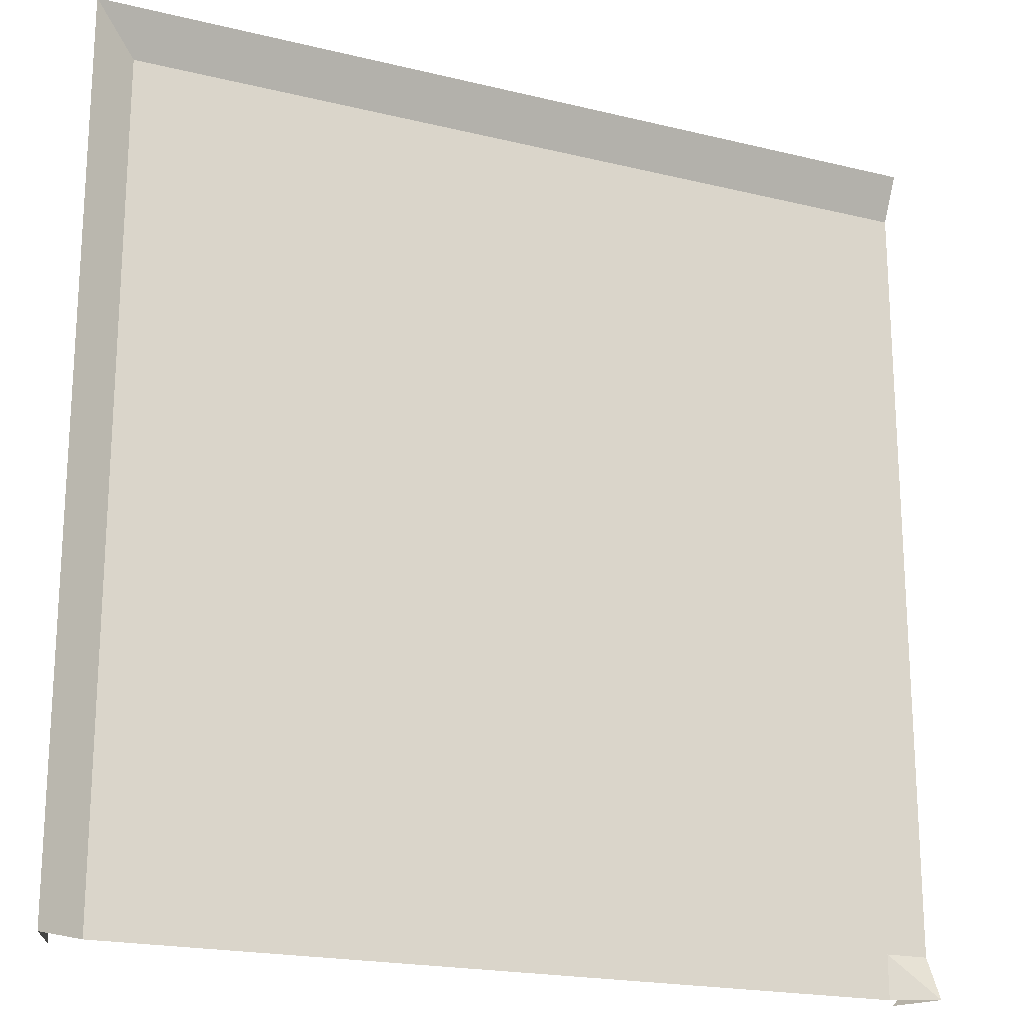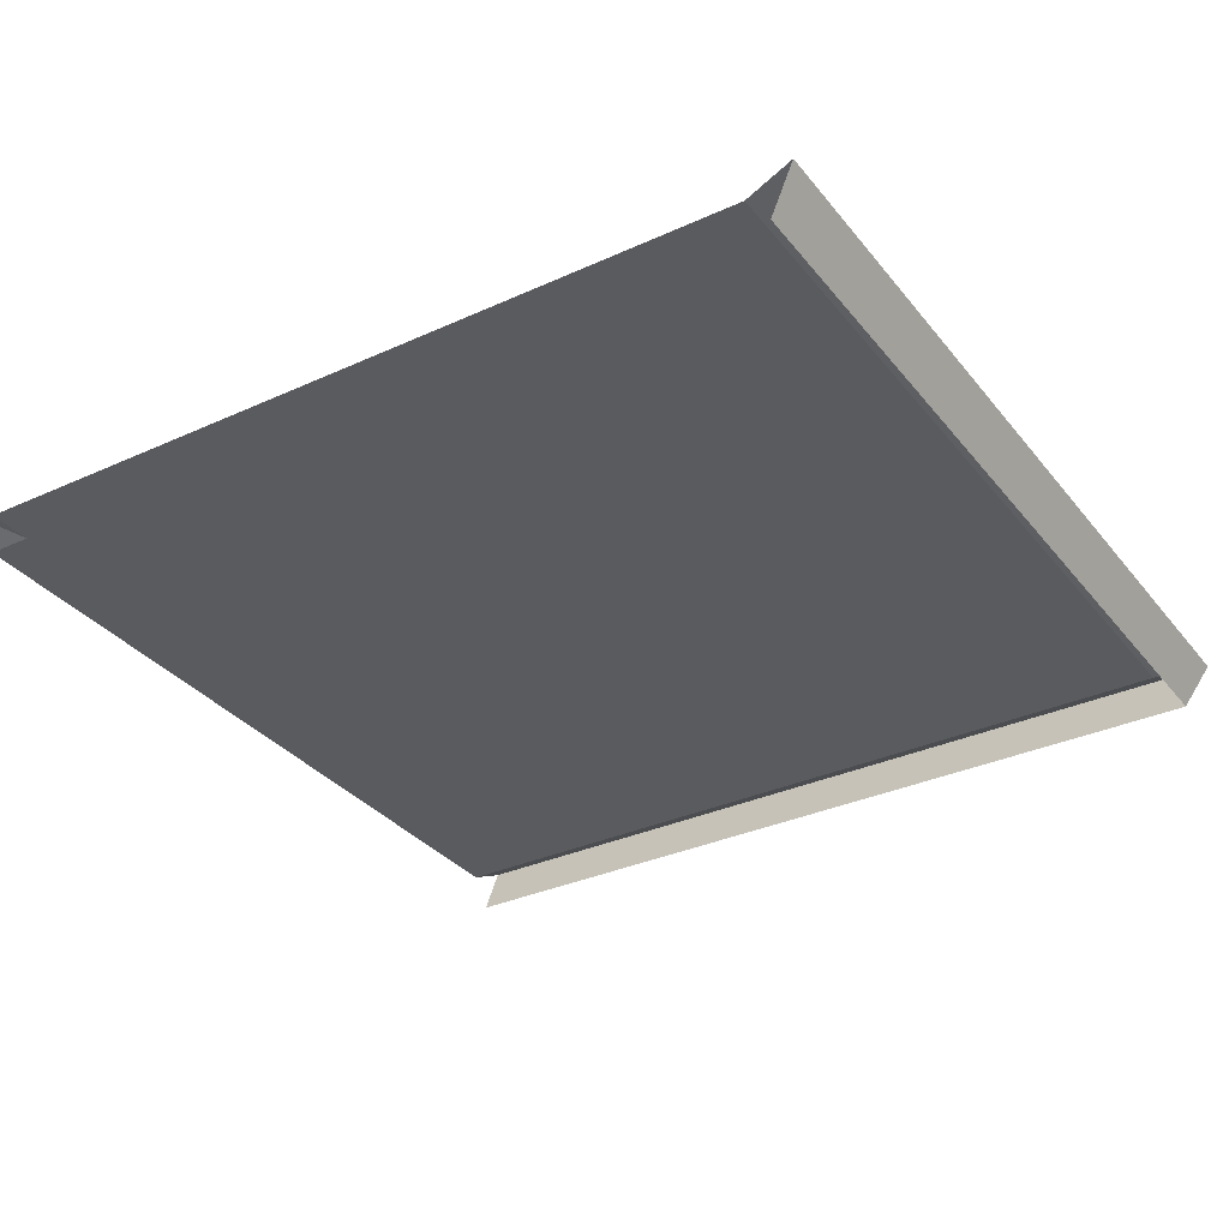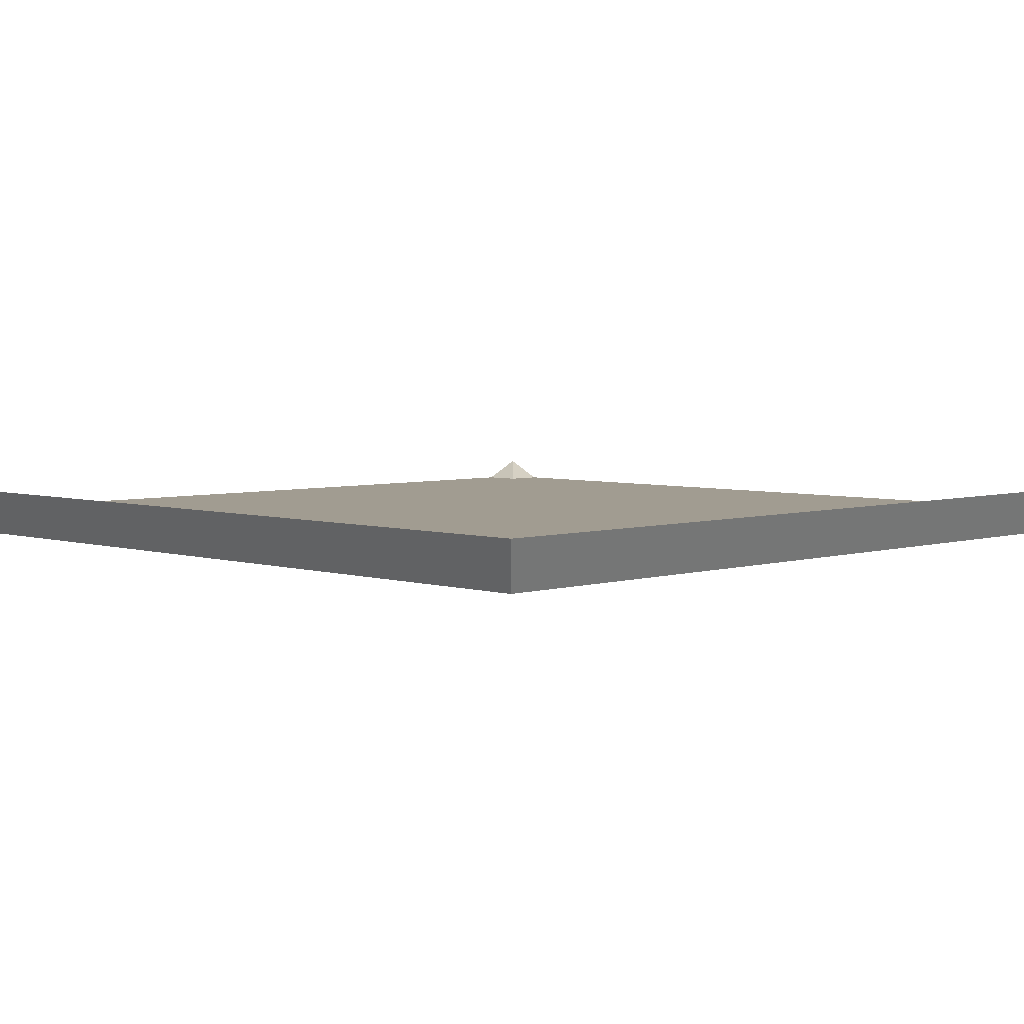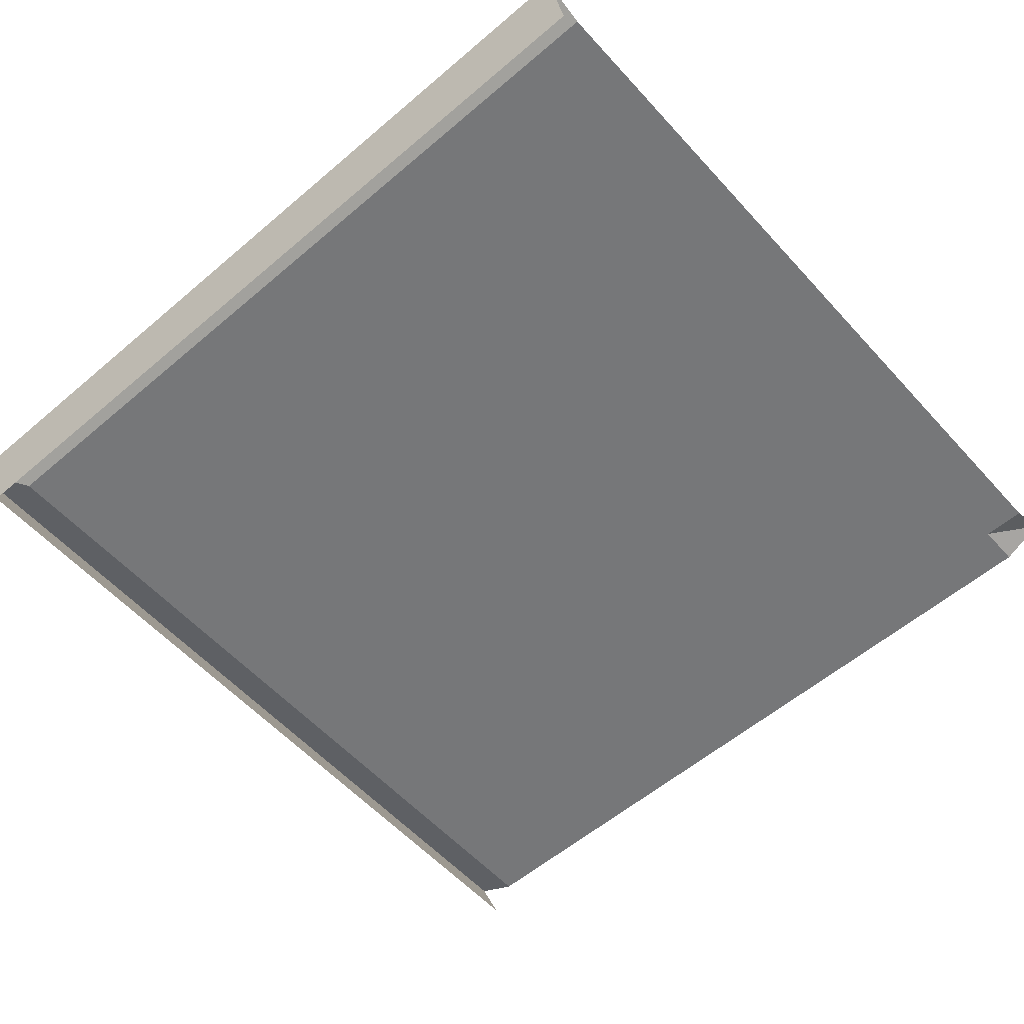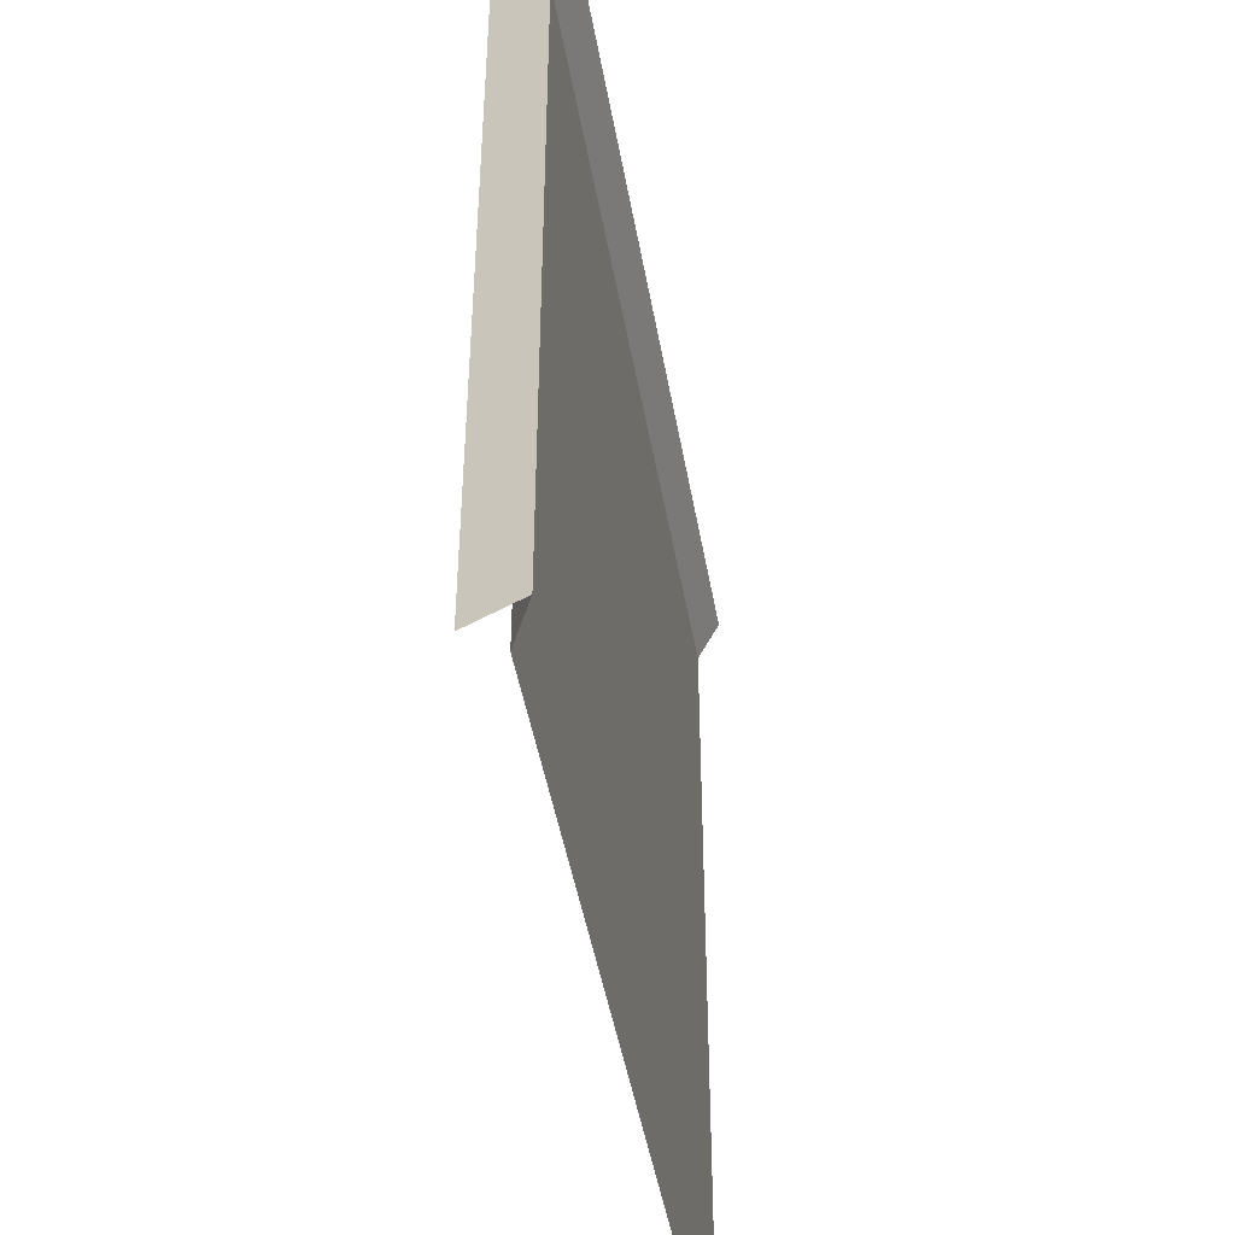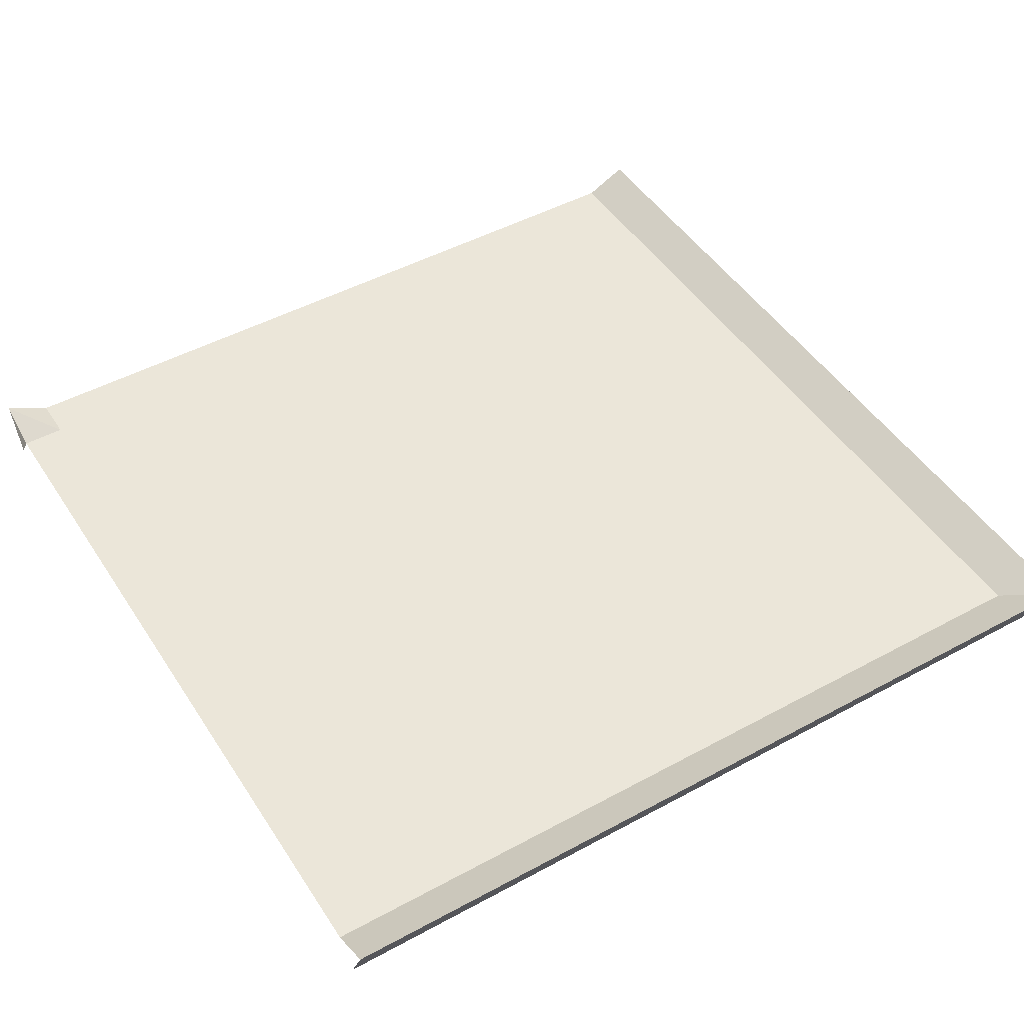
<metadata>
{"format":"obj","ext":"obj","renderer":"f3d","projection":"perspective","resolution":1024,"background":"white","views":[{"elev":-19.8,"azim":155.6,"up":"+Z"},{"elev":-32.9,"azim":-57.8,"up":"+Y"},{"elev":4.5,"azim":45.1,"up":"+Y"},{"elev":-57.1,"azim":131.6,"up":"+Y"},{"elev":-46.4,"azim":99.9,"up":"+Z"},{"elev":47.5,"azim":-31.5,"up":"+Y"}]}
</metadata>
<code>
o Top_Path_90_Cube.005
v -0.9 0.95 -0.9
v -1 1 1
v 0 1 1
v -1 1 -1
v -1 0.95 0
v 0 0.95 0
v -1 0.95 0.9
v 0 0.95 0.9
v 0 0.95 -0.9
v -1 0.8825 0.95
v 0 0.8825 0.95
v -1 0.8825 -0.95
v 0.9 1 1
v 0.9 0.95 0
v 0.9 0.95 -0.9
v 0.9 0.8825 0.95
v -1 0.95 -0.9
v -0.9 1 1
v -0.9 0.95 0
v -0.9 0.95 0.9
v -0.9 0.8825 0.95
v 1 1 0.9
v 1 1 -1
v 1 1 -1e-06
v 0.95 0.8825 0.9
v 0.95 0.8825 -1
v 0.95 0.8825 -1e-06
v 0.95 0.8825 0.95
v 0.9 0.95 0.9
v 1 1 1
v 1 1 -0.9
v 0.95 0.8825 -0.9
v -0.9 0.95 -1
v -0.95 0.8825 -1
v 0 0.95 -1
v 0.9 0.95 -1
f 20 7 2 18
f 21 18 2 10
f 16 13 3 11
f 29 8 3 13
f 15 9 6 14
f 1 17 5 19
f 14 6 8 29
f 19 5 7 20
f 12 4 34
f 17 1 4
f 28 30 13 16
f 22 24 14 29
f 6 19 20 8
f 9 1 19 6
f 11 3 18 21
f 8 20 18 3
f 25 22 30 28
f 32 31 24 27
f 31 23 36 15
f 27 24 22 25
f 30 29 13
f 22 29 30
f 24 31 15 14
f 26 23 31 32
f 4 1 33
f 9 15 36 35
f 1 9 35 33

</code>
